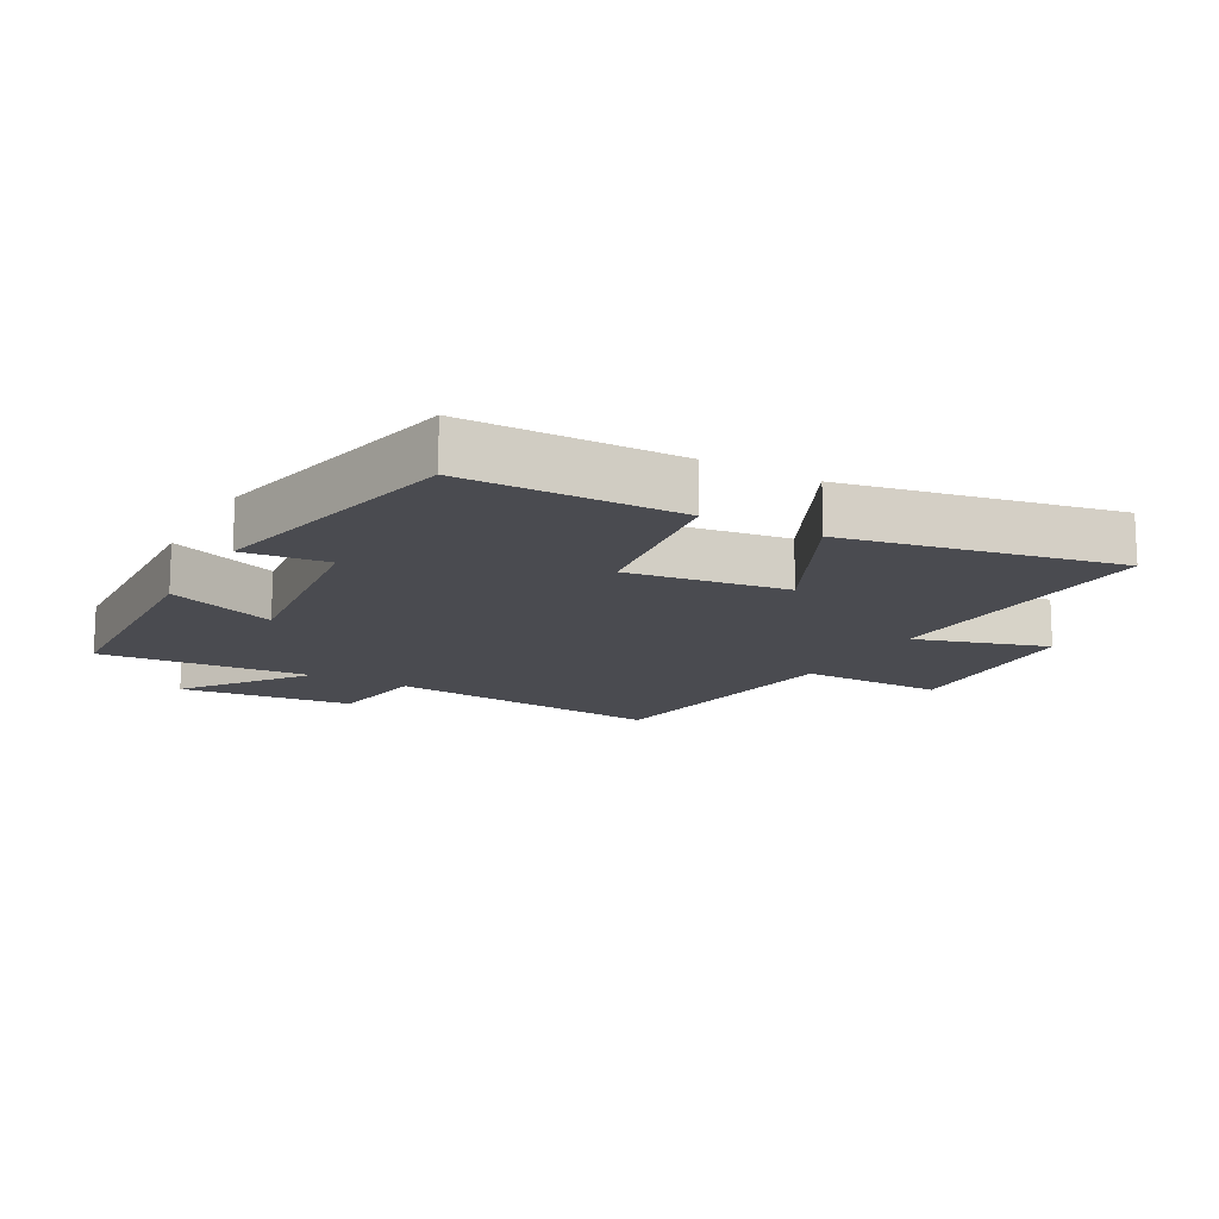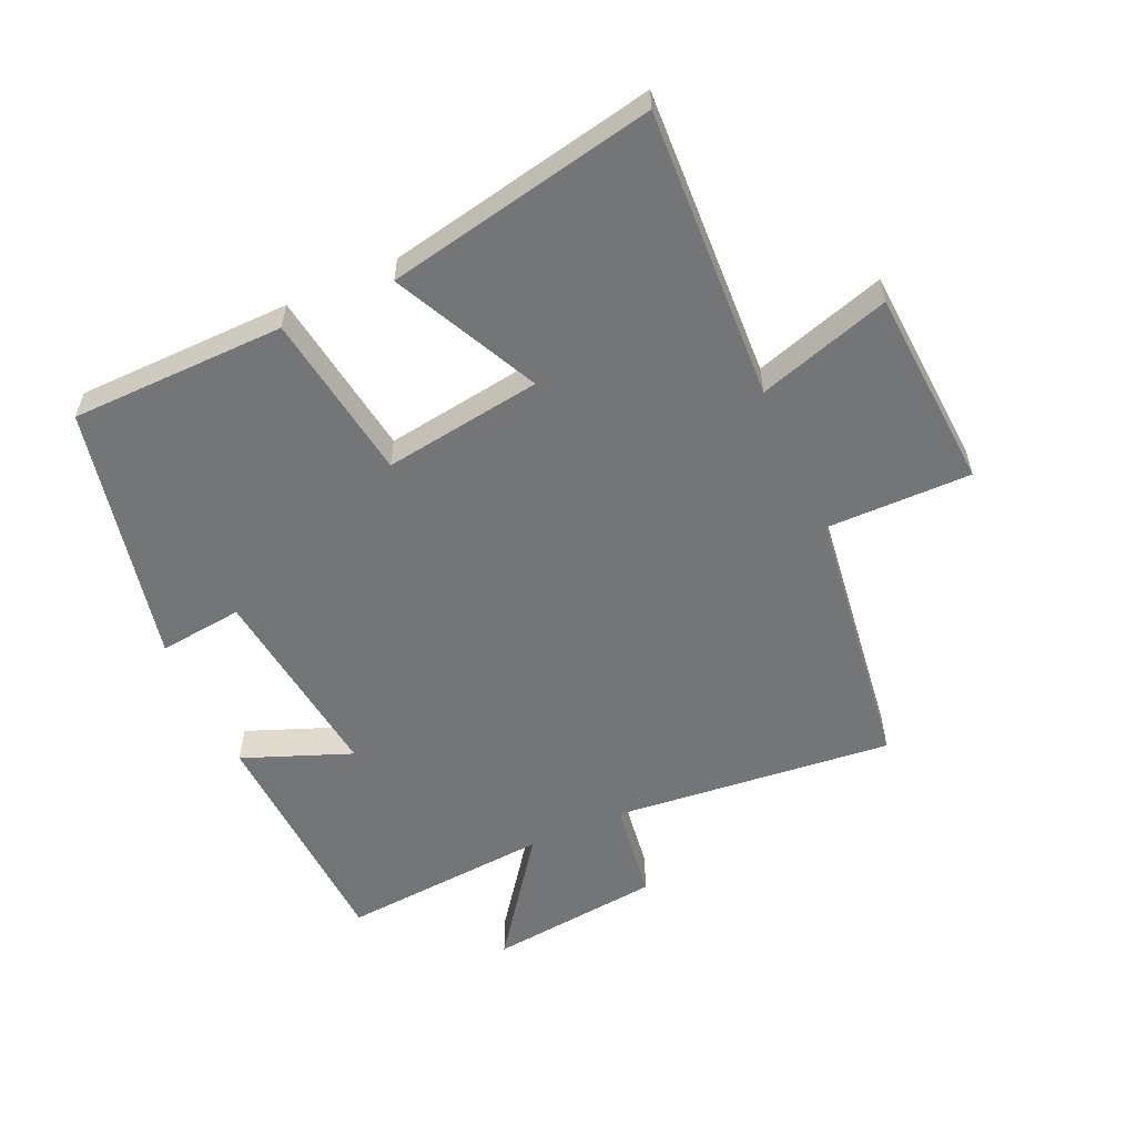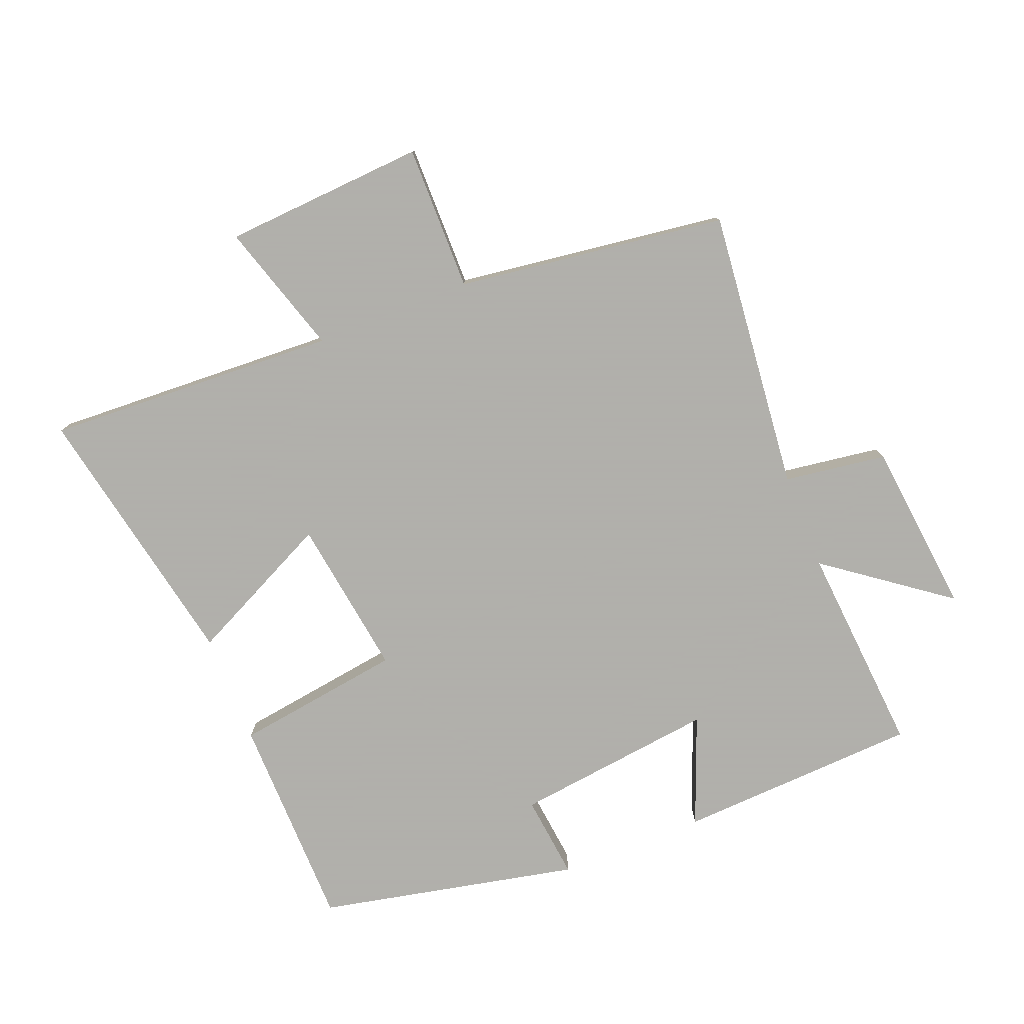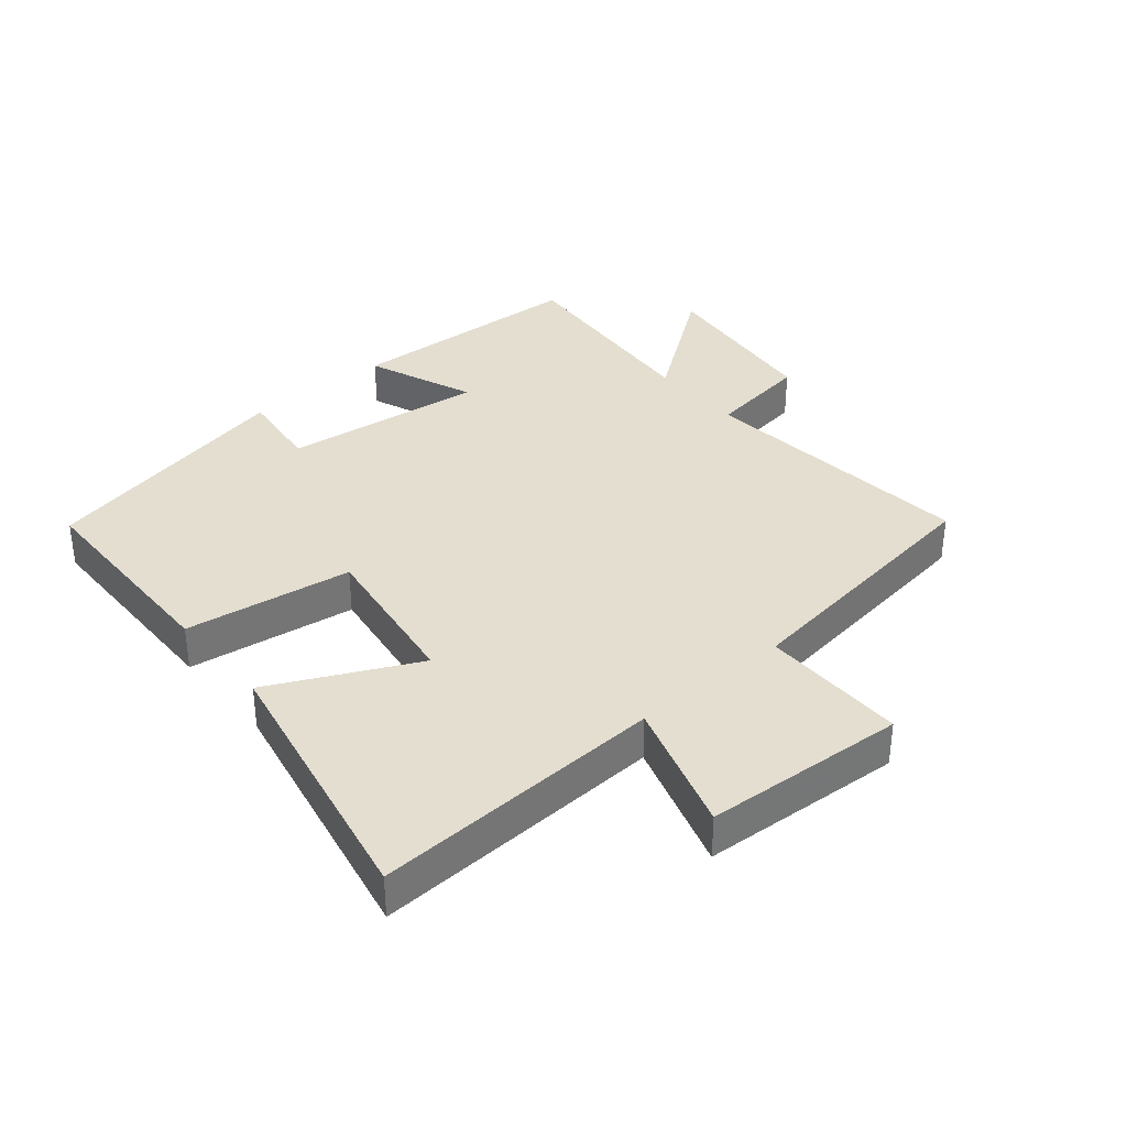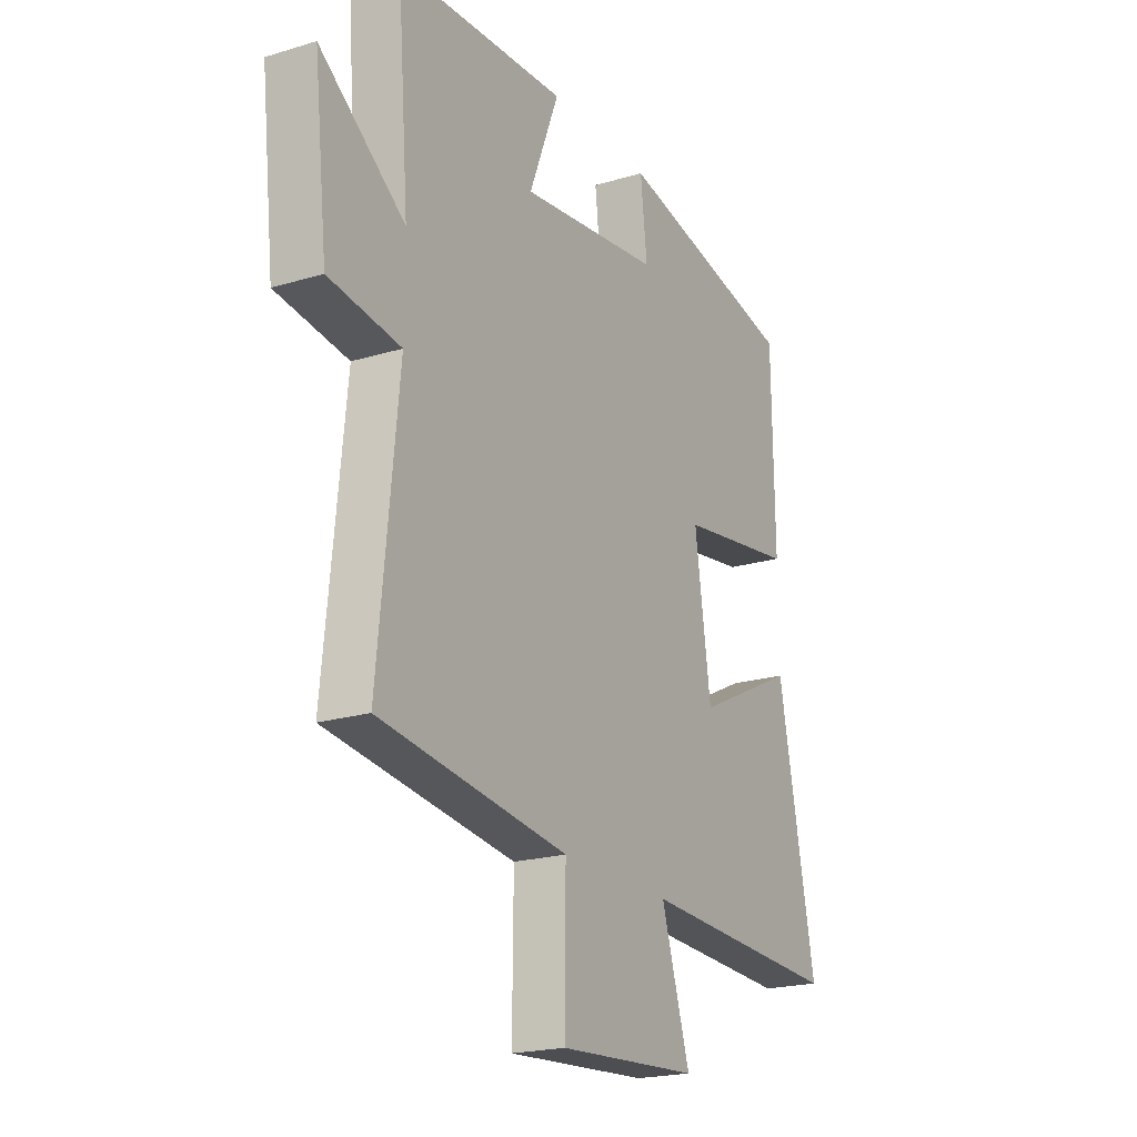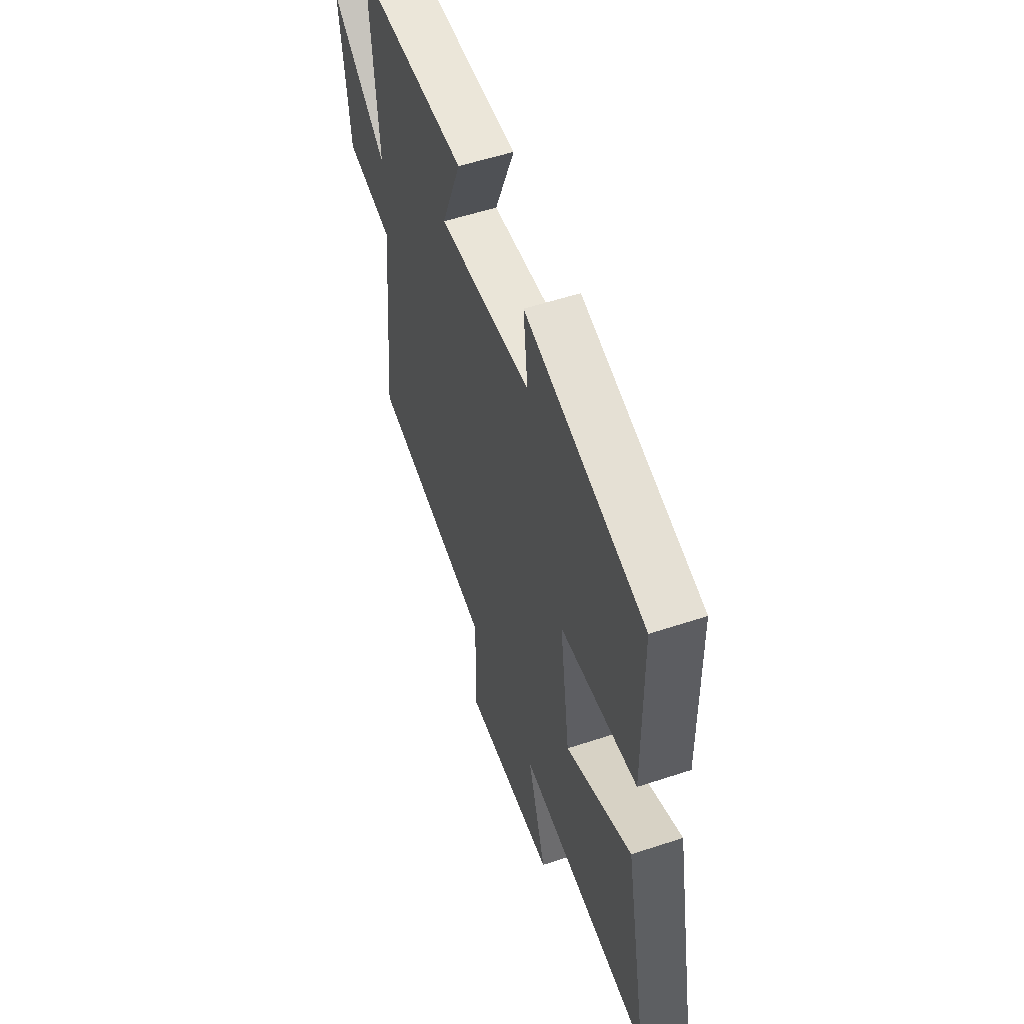
<metadata>
{"format":"obj","ext":"obj","renderer":"f3d","projection":"perspective","resolution":1024,"background":"white","views":[{"elev":-14.5,"azim":60.7,"up":"+Y"},{"elev":-56.4,"azim":114.3,"up":"+Y"},{"elev":-78.4,"azim":-158.3,"up":"+Y"},{"elev":35.7,"azim":140.0,"up":"+Y"},{"elev":-20.5,"azim":-61.1,"up":"+Z"},{"elev":55.1,"azim":70.7,"up":"+Z"}]}
</metadata>
<code>
v -0.545 0.07 -0.443
v -0.5 0.07 -0.003
v -0.66 0.07 0.02
v -0.69 0.07 0.292
v -0.5 0.07 0.151
v -0.526 0.07 0.482
v -0.147 0.07 0.5
v -0.214 0.07 0.33
v 0.102 0.07 0.368
v 0.087 0.07 0.5
v 0.495 0.07 0.413
v 0.5 0.07 0.076
v 0.237 0.07 0.038
v 0.273 0.07 -0.21
v 0.5 0.07 -0.1
v 0.584 0.07 -0.522
v 0.127 0.07 -0.5
v 0.191 0.07 -0.707
v -0.125 0.07 -0.727
v -0.123 0.07 -0.5
v -0.545 0 -0.443
v -0.5 0 -0.003
v -0.66 0 0.02
v -0.69 0 0.292
v -0.5 0 0.151
v -0.526 0 0.482
v -0.147 0 0.5
v -0.214 0 0.33
v 0.102 0 0.368
v 0.087 0 0.5
v 0.495 0 0.413
v 0.5 0 0.076
v 0.237 0 0.038
v 0.273 0 -0.21
v 0.5 0 -0.1
v 0.584 0 -0.522
v 0.127 0 -0.5
v 0.191 0 -0.707
v -0.125 0 -0.727
v -0.123 0 -0.5
f 17 18 19 20
f 17 20 1 2
f 14 15 16 17
f 13 14 17 2
f 11 12 13
f 10 11 13
f 9 10 13
f 13 2 3
f 9 13 3
f 8 9 3
f 5 6 7 8
f 5 8 3
f 3 4 5
f 40 39 38 37
f 22 21 40 37
f 37 36 35 34
f 22 37 34 33
f 33 32 31
f 33 31 30
f 33 30 29
f 23 22 33
f 23 33 29
f 23 29 28
f 28 27 26 25
f 23 28 25
f 25 24 23
f 1 21 22 2
f 2 22 23 3
f 3 23 24 4
f 4 24 25 5
f 5 25 26 6
f 6 26 27 7
f 7 27 28 8
f 8 28 29 9
f 9 29 30 10
f 10 30 31 11
f 11 31 32 12
f 12 32 33 13
f 13 33 34 14
f 14 34 35 15
f 15 35 36 16
f 16 36 37 17
f 17 37 38 18
f 18 38 39 19
f 19 39 40 20
f 20 40 21 1

</code>
